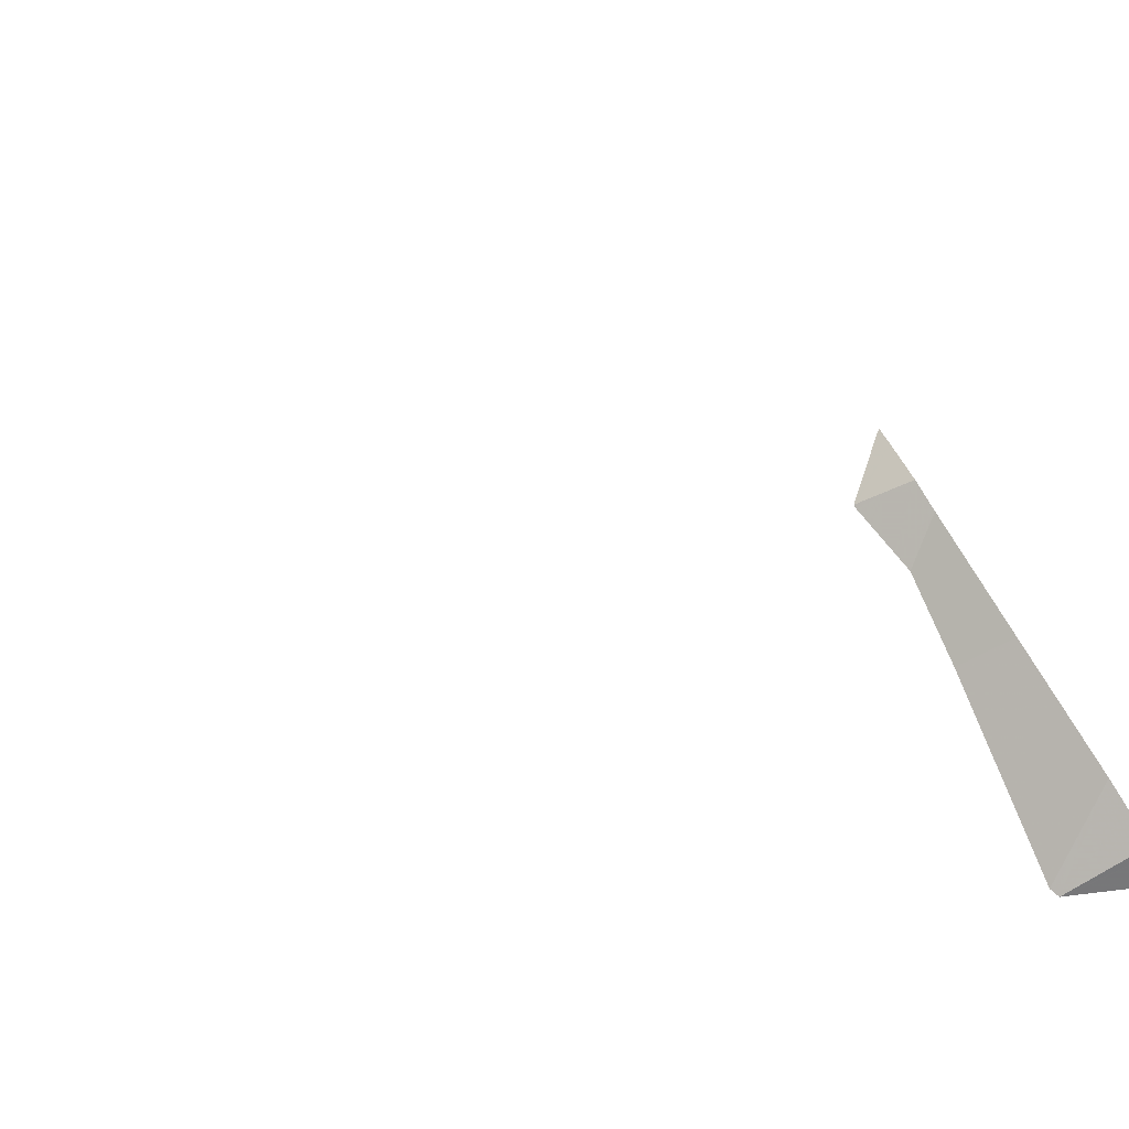
<metadata>
{"format":"obj","ext":"obj","renderer":"f3d","projection":"perspective","resolution":1024,"background":"white","views":[{"elev":78.3,"azim":-31.9,"up":"+Y"}]}
</metadata>
<code>
v -96.58 238.9 483.2
v -96.58 238.9 483.2
v -96.58 238.4 495.1
v -96.58 238.4 495.1
v -96.58 238.4 494.3
v -97.15 238.1 493.4
v -97.1 238.2 493.5
v -97.16 238.1 495
v -97.14 238.1 496.3
v -97.17 238.1 496.3
v -97.02 238.2 496.3
v -97.03 238.2 496.3
v -97.02 238.1 496.3
v -97.03 238.2 495.9
v -96.83 238.3 495.7
v -96.87 238.2 495.9
v -96.9 238.2 495.1
v -97 238.2 495.2
v -96.96 238.2 495.9
v -96.91 238.2 496
v -97.04 238.2 496
v -96.91 238.2 496.3
v -97.23 238.1 496.3
v -97.2 238.1 496.3
v -96.98 238.2 496.2
v -97.12 238.2 496.2
v -96.9 238.3 496.3
v -96.81 238.3 496.3
v -96.79 238.3 496.3
v -96.82 238.3 496.3
v -97.08 238.2 494.5
v -96.87 238.2 494.2
v -96.81 238.3 494.7
v -97.05 238.2 496.1
v -96.93 238.2 496.1
v -96.78 238.3 496.2
v -96.82 238.3 495.5
v -96.95 238.2 495.4
v -96.77 238.3 495.2
v -97.14 238.1 496.1
v -97.02 238.2 495.4
v -97.03 238.2 494
v -97.13 238.1 493.9
v -96.9 238.2 494
v -96.83 238.2 493.5
v -96.94 238.2 493.5
v -96.98 238.2 493.4
v -96.92 238.2 493.6
v -97 238.2 494.2
v -97.14 238.1 494.8
v -96.98 238.2 494.6
v -97.11 238.1 494.9
v -97.03 238.2 494.8
v -97.14 238.1 494.3
v -97.13 238.1 493.6
v -97 238.2 494.3
v -97.2 238.1 494.1
v -96.85 238.2 493.8
v -96.94 238.2 493.8
v -96.96 238.2 493.7
v -96.82 238.3 493.6
v -96.94 238.2 494.8
v -96.96 238.2 495
v -96.85 238.3 495
v -97.16 238.1 495.3
v -97.14 238.1 495.5
v -97.16 238.1 495.6
v -97.09 238.1 495.7
v -96.79 238.3 496
v -97.37 238.1 483.2
v -96.58 239 483.2
v -97.5 238.6 483.2
v -97.25 238.7 483.2
v -97.26 238.4 483.2
v -97.03 238.2 493.3
v -96.94 238.2 493.3
v -96.85 238.3 493.4
v -97.47 238.7 483.2
v -97.06 238.8 483.2
v -96.89 238.4 483.2
v -97.28 238.1 496.3
v -97.53 239 483.2
v -96.73 238.1 483.2
v -97.22 238.2 483.2
v -96.8 238.3 494.9
v -96.59 238.4 496.1
v -96.75 238.3 495.1
v -97.21 238.1 495.7
v -96.64 238.3 495.2
v -96.76 238.3 496.3
v -96.59 238.3 496.3
v -96.68 238.4 496.3
v -96.64 238.3 494.5
v -96.73 238.3 494.4
v -97.2 238.1 493.3
v -97.25 238.1 496.2
v -97.24 238.1 495.5
v -97.19 238.1 494.4
v -97.23 238.1 494.1
v -96.71 238.3 493.4
v -96.75 238.3 493.4
v -96.78 238.3 493.4
v -96.61 238.4 495.5
v -96.6 238.4 495.6
v -97.19 238.1 493.3
v -97.26 238.1 493.4
v -96.94 238.1 493.2
v -96.74 238.2 496.3
v -97.29 238.1 496.3
v -96.7 238.4 496.3
v -96.6 238.4 496.3
v -97.37 238.1 483.2
v -97.22 238.1 496.1
v -97.2 238.1 495.4
v -97.22 238.1 496
v -97.22 238.1 495.7
v -97.22 238.1 495.6
v -97.2 238.1 495.3
v -96.71 238.3 495.2
v -96.59 238.4 494.9
v -97.23 238.1 494.1
v -96.68 238.3 495.8
v -97.22 238.1 495.6
v -97.2 238.1 494.3
v -96.65 238.3 493.5
v -96.64 238.3 494
v -97.24 238.1 495.1
v -96.73 238.3 493.7
v -96.76 238.3 494.1
v -97.23 238.1 493.5
v -96.59 238.4 493.4
v -97.2 238.1 496.3
v -97.28 238.1 496.3
v -96.73 239 483.2
v -97.22 238.1 494.8
v -97.21 238.1 494.9
v -97.24 238.1 493.5
v -97.06 239 483.2
v -96.65 238.1 489.8
v -97.11 239 483.2
v -97.02 238.1 496.3
v -97.23 238.1 493.6
v -96.91 239 483.2
v -96.69 238.2 493.2
v -96.7 238.3 493.3
v -96.81 238.3 493.3
v -97.24 238.1 493.5
v -97.21 238.1 494.4
v -96.9 239 483.2
v -97.41 239 483.2
v -97.23 238.1 495
v -97.26 238.1 496.3
v -97.36 238.1 483.2
v -97.23 238.1 496.3
v -97.53 238.5 483.2
v -97.53 238.6 483.2
v -97.53 238.4 483.2
v -97.53 238.4 483.2
v -97.53 238.2 483.2
v -97.53 238.3 483.2
v -97.53 238.8 483.2
v -97.53 238.7 483.2
v -97.53 239 483.2
v -96.58 238.4 494.4
v -96.58 239 483.2
v -96.58 238.4 496.3
v -96.58 238.4 496.3
v -96.58 238.3 496.3
v -96.58 238.3 496.3
v -96.58 238.3 496.3
v -96.58 238.4 496.3
v -96.58 238.4 496
v -96.58 238.4 495.9
v -96.58 238.4 494.6
v -96.58 238.4 494.5
v -96.58 238.4 496.1
v -96.58 238.4 496.2
v -96.58 238.4 495.1
v -96.58 238.4 495
v -96.58 238.4 494.9
v -96.58 238.4 495.6
v -96.58 238.4 495.7
v -96.58 238.4 495.8
v -96.58 238.4 495.3
v -96.58 238.4 495.4
v -96.58 238.4 494.7
v -96.58 238.4 494.9
v -96.58 238.4 493.6
v -96.58 238.4 493.5
v -96.58 238.4 494
v -96.58 238.4 494.1
v -96.58 238.4 493.9
v -96.58 238.4 493.7
v -96.58 238.4 493.6
v -96.58 238.4 494.2
v -96.58 238.4 495.5
v -96.58 238.4 493.4
v -96.58 238.4 493.3
v -96.58 238.1 490.4
v -96.58 238.1 490.4
v -97.53 239 483.2
v -96.58 238.4 493.4
v -96.58 238.1 493
v -97.53 239 483.2
v -96.58 238.4 493.4
v -96.58 238.1 489.8
v -96.58 238.1 489.8
v -96.58 238.1 489.8
v -96.58 238.1 490.4
v -96.58 238.2 483.2
v -96.58 238.1 483.2
v -96.58 239 483.2
v -96.58 238.6 483.2
v -97.5 239 483.2
v -97.53 239 483.2
v -96.58 238.4 495.6
v -96.74 239 483.2
v -96.58 238.2 496.3
v -96.58 238.4 494.3
v -96.58 238.2 493.2
v -96.58 238.3 493.2
v -96.58 238.1 490.1
v -96.58 238.1 490.3
v -96.58 238.1 489.9
v -96.58 238.4 493.3
v -96.74 238.1 483.2
v -96.85 238.1 483.2
v -97.29 238.1 483.2
v -97.11 238.1 483.2
v -97.22 238.1 494.6
v -97.22 238.1 494.5
v -97.21 238.1 493.8
v -97.22 238.1 493.9
v -97.01 238.1 496.3
v -96.88 238.1 493.2
v -96.96 238.1 496.3
v -96.66 238.1 489.8
v -96.66 238.1 489.8
v -96.62 238.1 490.4
v -96.68 238.1 493.1
v -96.66 238.1 493.1
v -96.66 238.1 489.8
v -96.58 238.1 489.8
v -96.71 238.1 490.4
v -96.72 238.1 483.2
v -96.63 238.1 496.4
v -96.66 238.1 490.1
v -96.77 238.1 493.2
v -97.48 238.1 483.2
v -97.53 238.1 483.2
v -96.65 238.1 496.4
v -96.7 238.1 490.4
v -96.6 238.1 490.4
v -96.58 238.1 490.4
v -96.59 238.1 493
v -96.58 238.1 493
v -96.61 238.1 489.8
v -96.65 238.1 489.9
v -96.58 238.1 489.8
v -96.68 238.1 483.2
v -96.58 238.1 483.2
v -96.58 238.1 489.8
v -96.58 238.1 496.4
v -96.58 238.1 496.4
v -96.7 238.1 490.3
v -96.71 238.1 490.4
v -96.64 238.1 489.9
f 130 6 147
f 10 9 11
f 13 12 9
f 15 14 16
f 17 8 18
f 20 19 21
f 22 12 13
f 9 12 11
f 154 23 152
f 13 9 24
f 23 24 10
f 13 24 132
f 23 10 109
f 24 9 10
f 14 21 19
f 11 25 26
f 22 11 12
f 22 27 11
f 11 26 10
f 27 22 28
f 30 29 27
f 32 31 33
f 35 34 36
f 34 25 36
f 36 25 29
f 38 37 39
f 27 29 25
f 14 40 21
f 25 11 27
f 40 34 21
f 39 18 38
f 38 18 41
f 43 42 44
f 46 45 47
f 48 46 7
f 44 49 32
f 31 50 51
f 50 52 53
f 55 7 130
f 56 32 49
f 57 49 43
f 59 58 60
f 33 50 53
f 39 17 18
f 136 50 135
f 43 55 137
f 60 7 43
f 59 60 43
f 59 43 44
f 49 57 54
f 46 48 61
f 58 61 60
f 33 31 51
f 44 42 49
f 32 56 31
f 33 51 50
f 37 38 41
f 62 52 63
f 33 53 62
f 17 64 63
f 17 63 52
f 8 17 52
f 65 8 151
f 8 65 18
f 67 66 117
f 66 67 68
f 66 41 18
f 8 52 50
f 114 65 118
f 68 67 123
f 34 26 25
f 10 26 40
f 96 40 113
f 15 68 14
f 14 68 88
f 69 16 20
f 35 20 21
f 34 35 21
f 19 20 16
f 58 59 44
f 240 144 241
f 157 73 158
f 239 199 252
f 73 72 155
f 6 75 105
f 6 47 75
f 7 47 6
f 47 7 46
f 54 57 99
f 76 75 47
f 77 76 47
f 70 74 157
f 78 72 73
f 80 79 73
f 138 1 143
f 164 93 175
f 1 80 2
f 214 78 150
f 84 70 228
f 156 78 162
f 70 84 74
f 78 79 138
f 80 73 74
f 227 84 229
f 74 84 83
f 83 80 74
f 73 79 78
f 64 85 62
f 16 14 19
f 40 26 34
f 62 53 52
f 15 37 68
f 85 33 62
f 62 63 64
f 68 41 66
f 48 7 60
f 45 46 61
f 230 31 231
f 31 56 54
f 31 54 98
f 57 43 232
f 7 55 43
f 56 49 54
f 61 48 60
f 42 43 49
f 37 41 68
f 65 66 18
f 113 14 115
f 107 76 235
f 45 77 47
f 161 82 163
f 35 86 69
f 87 89 3
f 90 28 91
f 91 92 90
f 5 93 164
f 101 100 102
f 39 37 103
f 37 104 103
f 15 16 69
f 30 28 90
f 28 22 108
f 108 22 13
f 111 110 92
f 111 92 166
f 166 91 168
f 86 36 111
f 238 139 206
f 28 108 91
f 90 29 30
f 27 28 30
f 92 110 90
f 110 29 90
f 237 139 238
f 87 119 89
f 176 111 177
f 85 87 4
f 236 13 234
f 69 86 122
f 235 76 144
f 36 110 111
f 29 110 36
f 35 36 86
f 182 122 183
f 122 86 173
f 184 103 185
f 15 104 37
f 174 33 186
f 33 93 94
f 33 85 120
f 234 13 141
f 233 57 232
f 125 101 128
f 128 126 192
f 188 128 194
f 128 61 58
f 87 64 17
f 17 39 87
f 94 32 33
f 191 129 195
f 45 61 101
f 129 32 94
f 39 119 87
f 185 104 196
f 89 119 39
f 20 35 69
f 232 43 142
f 101 102 77
f 231 31 98
f 230 50 31
f 145 100 131
f 102 100 145
f 241 203 255
f 45 101 77
f 144 76 146
f 101 125 100
f 100 125 189
f 146 77 102
f 202 100 205
f 76 77 146
f 145 144 146
f 238 206 257
f 210 83 211
f 229 84 228
f 228 70 153
f 186 120 187
f 227 83 84
f 108 13 236
f 120 85 178
f 226 83 227
f 69 122 15
f 15 122 104
f 103 89 39
f 153 70 112
f 195 94 219
f 44 129 58
f 129 126 58
f 85 64 87
f 58 126 128
f 61 128 101
f 129 44 32
f 91 108 246
f 220 145 221
f 223 222 265
f 224 207 258
f 95 6 105
f 105 75 107
f 235 144 248
f 145 131 198
f 146 102 145
f 107 75 76
f 249 159 250
f 155 72 156
f 5 94 93
f 156 72 78
f 157 74 73
f 4 87 3
f 3 89 184
f 158 73 155
f 112 70 249
f 159 70 160
f 160 70 157
f 2 80 213
f 106 6 95
f 161 78 82
f 162 78 161
f 1 71 149
f 1 79 80
f 163 82 215
f 115 14 116
f 166 92 91
f 167 111 166
f 116 14 88
f 168 91 169
f 113 40 14
f 169 91 170
f 170 91 218
f 171 111 167
f 88 68 123
f 172 86 176
f 173 86 172
f 118 65 127
f 174 93 33
f 175 93 174
f 176 86 111
f 123 67 117
f 114 66 65
f 177 111 171
f 178 85 4
f 179 120 178
f 180 120 179
f 117 66 97
f 181 104 182
f 97 66 114
f 182 104 122
f 183 122 173
f 184 89 103
f 127 65 151
f 124 54 99
f 185 103 104
f 186 33 120
f 187 120 180
f 121 57 233
f 188 125 128
f 189 125 188
f 190 126 191
f 99 57 121
f 191 126 129
f 192 126 190
f 142 43 137
f 193 128 192
f 135 50 230
f 194 128 193
f 195 129 94
f 137 55 130
f 196 104 216
f 197 131 202
f 198 131 197
f 98 54 148
f 200 199 239
f 148 54 124
f 141 13 132
f 202 131 100
f 203 144 220
f 205 100 189
f 132 24 154
f 206 139 207
f 81 23 109
f 207 139 242
f 206 208 243
f 133 23 81
f 199 209 244
f 210 80 83
f 152 23 133
f 211 83 260
f 217 212 134
f 154 24 23
f 213 80 210
f 109 10 96
f 216 104 181
f 96 10 40
f 136 8 50
f 218 91 263
f 219 94 5
f 220 144 145
f 151 8 136
f 221 145 225
f 147 6 106
f 244 223 266
f 247 224 267
f 130 7 6
f 225 145 198
f 241 144 203
f 242 139 237
f 243 208 259
f 134 212 165
f 244 209 223
f 245 83 226
f 246 108 251
f 201 163 215
f 143 1 149
f 247 222 224
f 248 144 240
f 249 70 159
f 204 82 214
f 251 108 236
f 140 78 138
f 252 199 244
f 150 78 140
f 253 200 239
f 254 200 253
f 255 203 256
f 214 82 78
f 257 206 243
f 258 207 242
f 215 82 204
f 259 208 262
f 260 83 245
f 217 71 212
f 261 211 260
f 263 91 246
f 264 218 263
f 138 79 1
f 265 222 247
f 149 71 217
f 266 223 265
f 267 224 258

</code>
